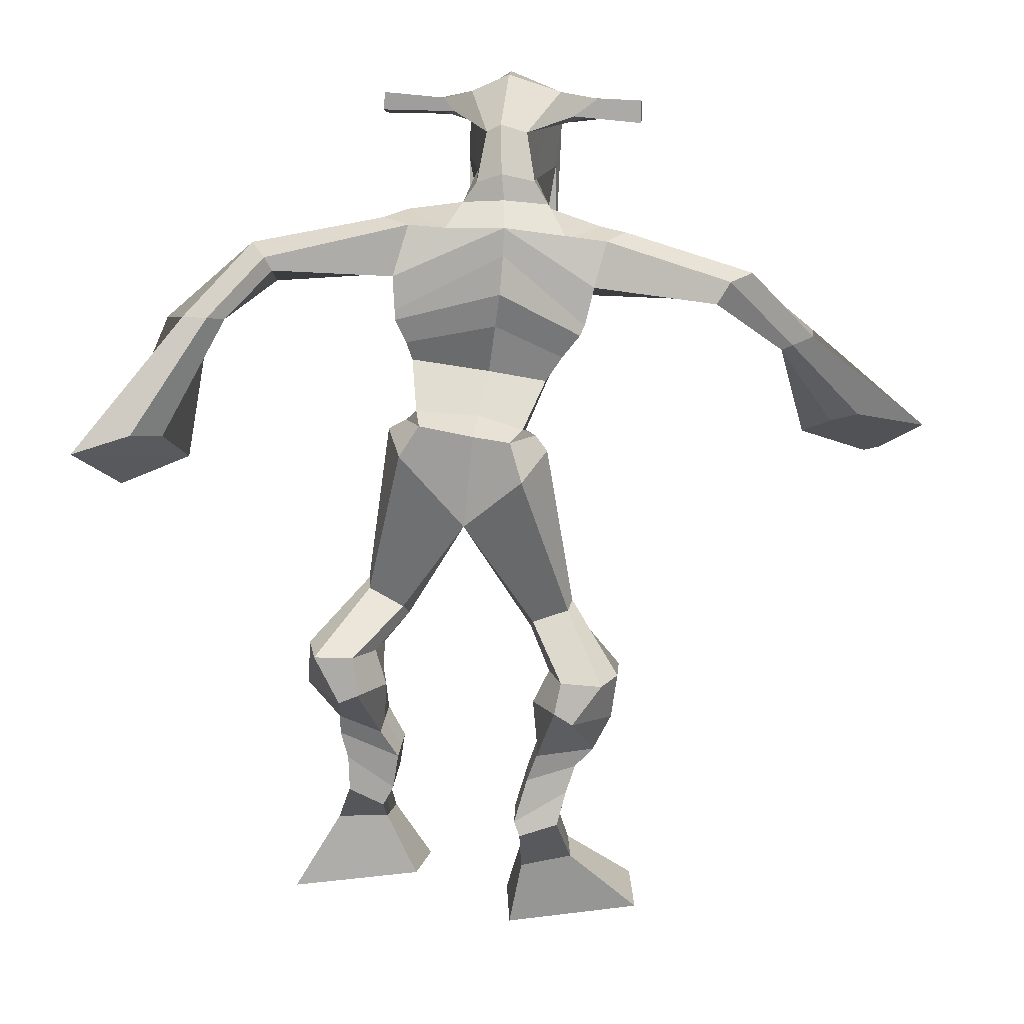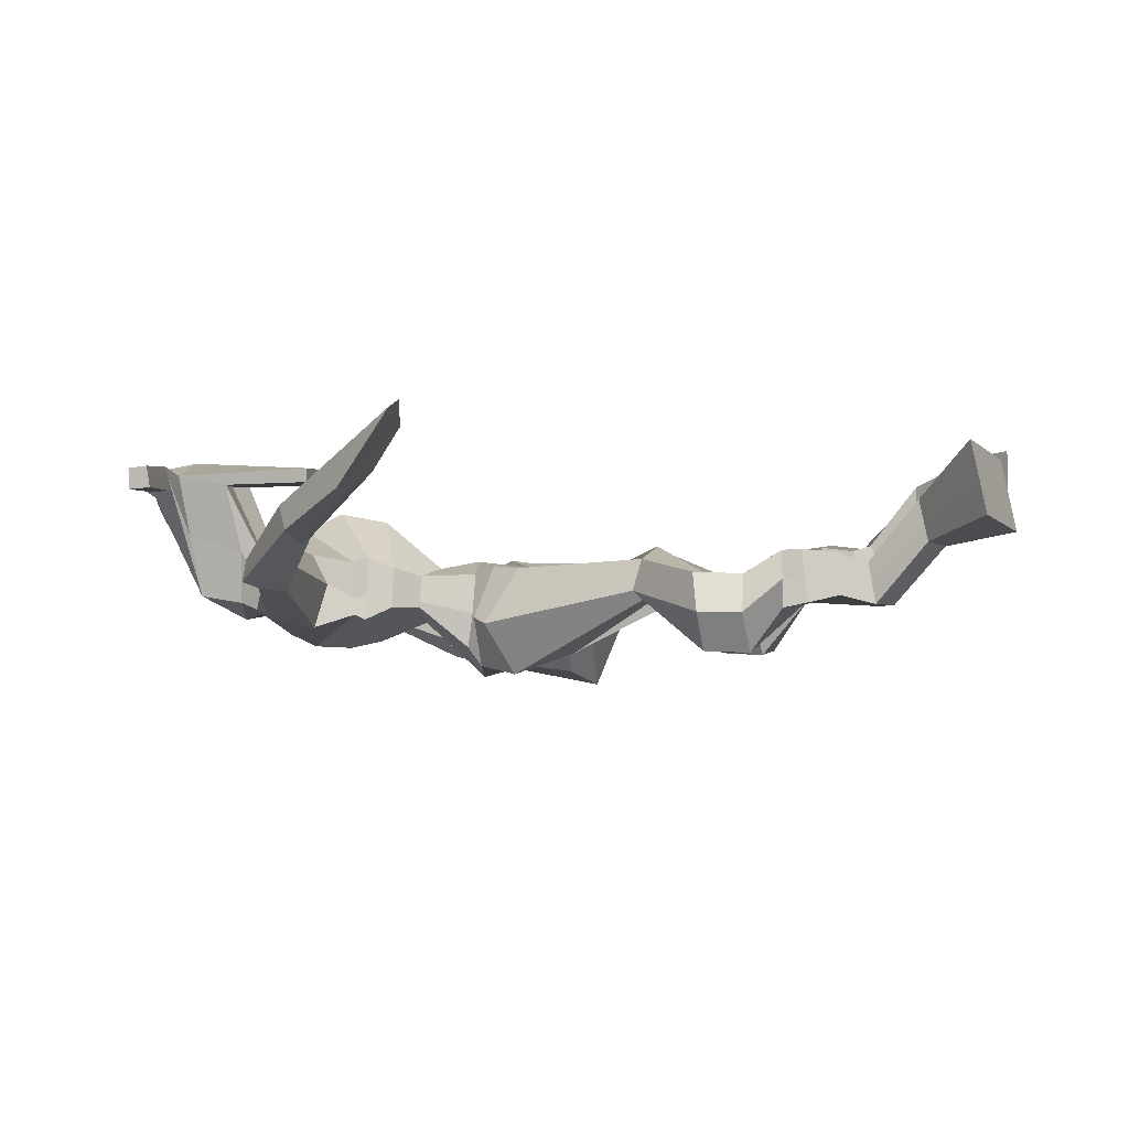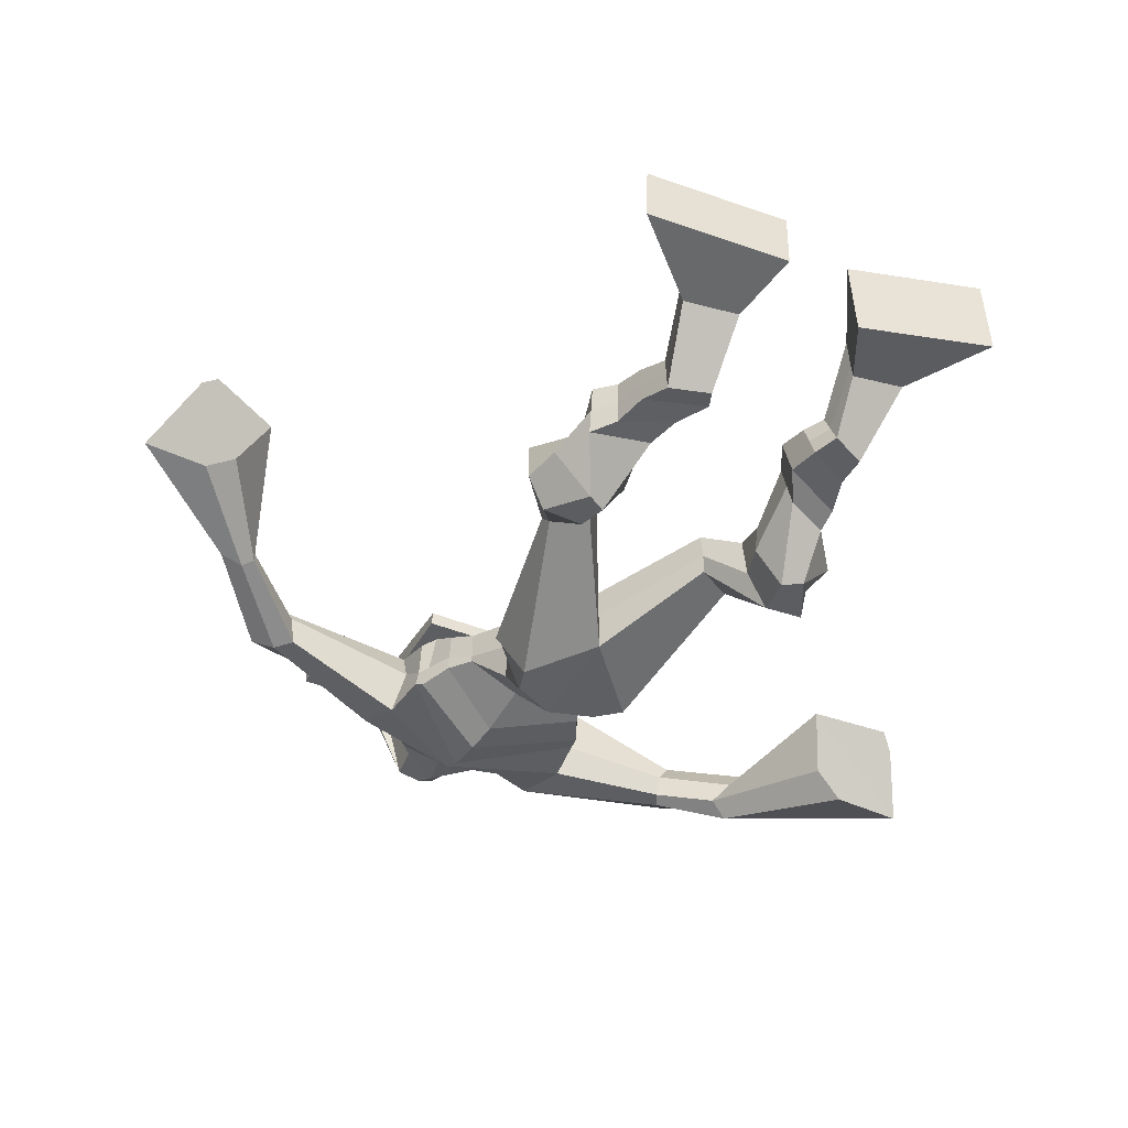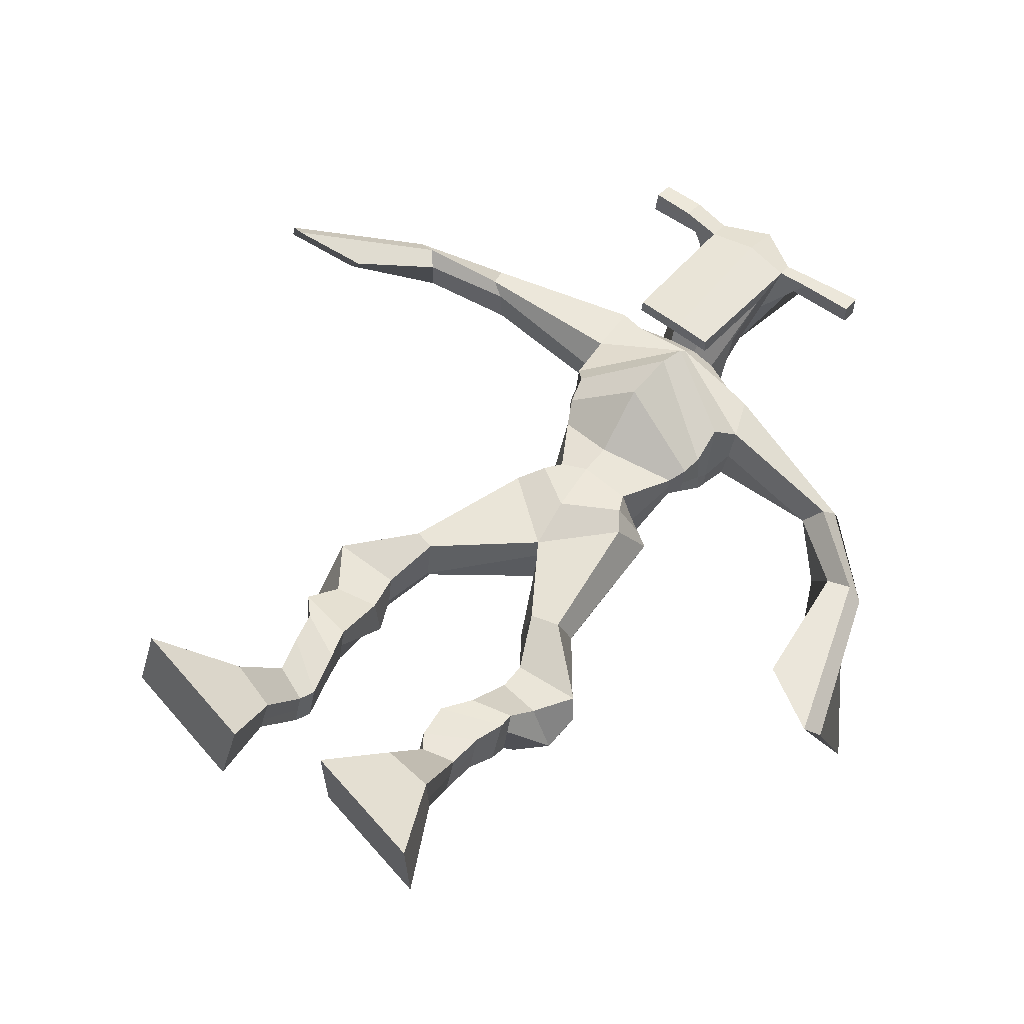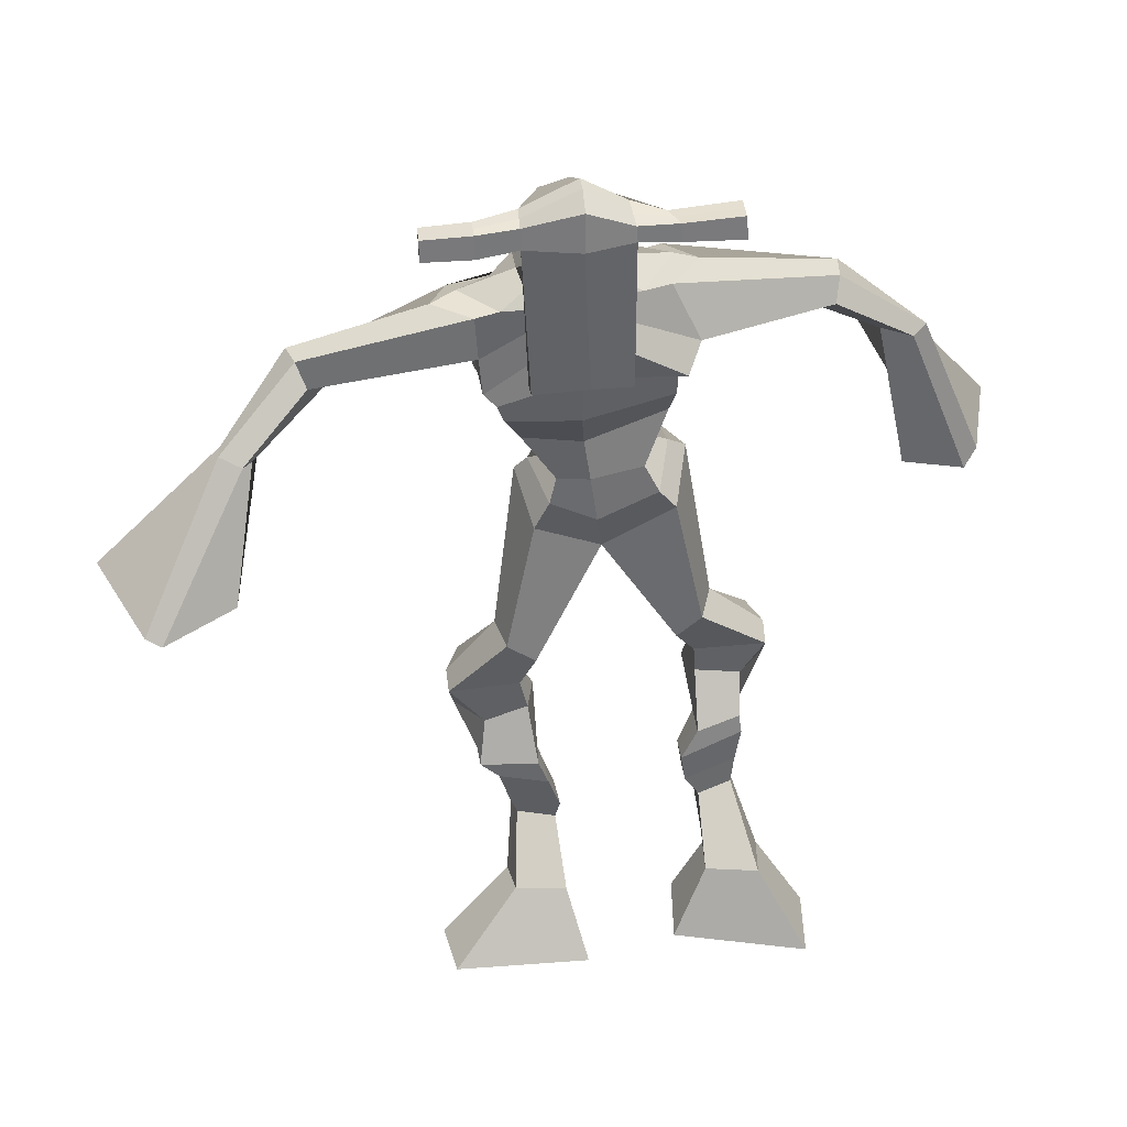
<metadata>
{"format":"obj","ext":"obj","renderer":"f3d","projection":"perspective","resolution":1024,"background":"white","views":[{"elev":8.8,"azim":-173.5,"up":"+Y"},{"elev":1.2,"azim":-74.9,"up":"+Z"},{"elev":-36.7,"azim":-25.5,"up":"+Z"},{"elev":55.8,"azim":41.5,"up":"+Z"},{"elev":38.9,"azim":-4.6,"up":"+Y"}]}
</metadata>
<code>
o g
v 0.2884 0.7316 -0.4217
v 0.3108 0.6281 -0.3997
v 0.2977 0.746 -0.3596
v 0.3273 0.6538 -0.2919
v 0.2083 0.7481 -0.4135
v 0.1039 0.6532 -0.3739
v 0.2177 0.7631 -0.3513
v 0.1205 0.6788 -0.2661
v 0.2819 0.8071 -0.5103
v 0.2868 0.8196 -0.4489
v 0.2222 0.8267 -0.5065
v 0.2265 0.8389 -0.4446
v 0.2903 0.8313 -0.5124
v 0.2947 0.8437 -0.4506
v 0.2086 0.8777 -0.4933
v 0.2133 0.8872 -0.4286
v 0.2711 0.8971 -0.4996
v 0.2758 0.9066 -0.4349
v 0.1935 0.9241 -0.5041
v 0.1993 0.9337 -0.4252
v 0.2544 0.9405 -0.51
v 0.2602 0.9501 -0.4312
v 0.1643 0.9555 -0.5109
v 0.171 0.9589 -0.4259
v 0.2194 1.027 -0.5828
v 0.2466 1.038 -0.4673
v 0.1914 1.01 -0.5796
v 0.1804 1.018 -0.4613
v 0.2093 1.076 -0.5779
v 0.2351 1.09 -0.462
v 0.1461 1.071 -0.5756
v 0.1273 1.084 -0.4579
v 0.2621 1.155 -0.4924
v 0.257 1.166 -0.4226
v 0.2054 1.177 -0.5029
v 0.2153 1.181 -0.4412
v 0.3595 1.323 -0.5932
v 0.3593 1.327 -0.4899
v 0.2663 1.397 -0.6233
v 0.2583 1.389 -0.4573
v 0.5161 0.8011 -0.3947
v 0.4674 0.7055 -0.3969
v 0.5111 0.8027 -0.3311
v 0.4594 0.7069 -0.2851
v 0.5976 0.7964 -0.3894
v 0.674 0.6713 -0.3816
v 0.5928 0.7968 -0.3251
v 0.666 0.6727 -0.2698
v 0.5079 0.8443 -0.4817
v 0.5086 0.8748 -0.4245
v 0.5614 0.8704 -0.4885
v 0.5588 0.8931 -0.4301
v 0.4897 0.877 -0.4914
v 0.4877 0.8999 -0.4326
v 0.5641 0.9239 -0.4867
v 0.5626 0.945 -0.4247
v 0.4816 0.9282 -0.489
v 0.48 0.9493 -0.427
v 0.5722 0.9696 -0.5074
v 0.5723 0.9937 -0.4314
v 0.5067 0.9733 -0.5093
v 0.5051 0.9971 -0.4333
v 0.5696 1 -0.5224
v 0.5688 1.019 -0.4392
v 0.5271 1.052 -0.6022
v 0.5045 1.075 -0.4878
v 0.5575 1.04 -0.598
v 0.574 1.069 -0.4842
v 0.5341 1.113 -0.6022
v 0.5017 1.118 -0.4873
v 0.5949 1.113 -0.6015
v 0.6094 1.129 -0.4796
v 0.4679 1.18 -0.5117
v 0.4681 1.185 -0.4411
v 0.5206 1.21 -0.5172
v 0.5074 1.207 -0.4549
v 0.4555 1.434 -0.6212
v 0.4636 1.417 -0.455
v 0.2993 1.781 -0.5682
v 0.3121 1.784 -0.4294
v 0.1628 1.69 -0.5486
v 0.1835 1.701 -0.4366
v 0.4701 1.707 -0.5782
v 0.4893 1.708 -0.4473
v 0.2056 1.764 -0.5473
v 0.2139 1.776 -0.4371
v 0.1448 1.759 -0.5344
v 0.1788 1.773 -0.4269
v -0.02294 1.662 -0.4871
v -0.04965 1.673 -0.423
v -0.04394 1.696 -0.4826
v -0.06454 1.708 -0.4394
v -0.1232 1.585 -0.4064
v -0.141 1.604 -0.3446
v -0.1407 1.593 -0.4161
v -0.1735 1.613 -0.361
v -0.2041 1.464 -0.3151
v -0.2622 1.404 -0.2179
v -0.2475 1.477 -0.3354
v -0.2857 1.411 -0.2289
v 0.3912 1.78 -0.5588
v 0.4089 1.786 -0.4569
v 0.4456 1.785 -0.5761
v 0.4497 1.787 -0.4702
v 0.6605 1.714 -0.5662
v 0.6837 1.717 -0.5083
v 0.6714 1.735 -0.5729
v 0.6923 1.745 -0.538
v 0.7283 1.641 -0.6002
v 0.8045 1.638 -0.5368
v 0.7502 1.644 -0.6278
v 0.8273 1.641 -0.5637
v 0.8265 1.46 -0.6158
v 0.9075 1.378 -0.566
v 0.8664 1.465 -0.6576
v 0.9292 1.398 -0.5879
v 0.3144 2.016 -0.3693
v 0.3158 2.006 -0.3003
v 0.2338 1.989 -0.3463
v 0.2346 1.979 -0.3147
v 0.3758 1.991 -0.3538
v 0.3816 1.977 -0.3129
v 0.3835 1.888 -0.3294
v 0.318 1.891 -0.3288
v 0.2436 1.872 -0.3266
v 0.2579 1.85 -0.5159
v 0.3473 1.849 -0.5217
v 0.3056 1.862 -0.5451
v 0.3832 1.955 -0.3102
v 0.235 1.949 -0.3119
v 0.3332 1.926 -0.5074
v 0.3116 1.937 -0.5076
v 0.3144 1.953 -0.2911
v 0.2708 1.924 -0.5064
v 0.1061 1.975 -0.3345
v 0.1066 1.976 -0.3017
v 0.1069 1.946 -0.2982
v 0.1066 1.94 -0.3317
v 0.5193 1.99 -0.3435
v 0.5199 1.99 -0.3048
v 0.5221 1.958 -0.3008
v 0.5215 1.962 -0.3368
v 0.24 1.543 -0.5202
v 0.3254 1.56 -0.5472
v 0.4486 1.575 -0.5236
v 0.4508 1.573 -0.48
v 0.3299 1.537 -0.4611
v 0.2411 1.542 -0.4704
v 0.2145 1.58 -0.5184
v 0.461 1.603 -0.474
v 0.2185 1.58 -0.457
v 0.3121 1.631 -0.5773
v 0.4558 1.603 -0.5393
v 0.3207 1.626 -0.3873
v 0.4401 1.956 -0.3044
v 0.4383 1.982 -0.3076
v 0.4233 1.981 -0.3421
v 0.4062 1.959 -0.3418
v 0.1752 1.979 -0.3373
v 0.1757 1.98 -0.3016
v 0.1761 1.947 -0.2979
v 0.2137 1.951 -0.3366
v 0.3239 1.737 -0.3021
v 0.3184 1.736 -0.3239
v 0.2439 1.733 -0.3224
v 0.3845 1.738 -0.3251
v 0.3823 1.738 -0.3031
v 0.2459 1.734 -0.3005
v 0.3079 1.819 -0.468
v 0.2356 1.815 -0.5256
v 0.3512 1.815 -0.4696
v 0.2632 1.807 -0.4608
v 0.3668 1.819 -0.5351
v 0.3035 1.822 -0.5301
v 0.1853 1.615 -0.5371
v 0.4626 1.638 -0.4742
v 0.2075 1.618 -0.4399
v 0.3037 1.68 -0.5883
v 0.4712 1.638 -0.5519
v 0.3225 1.705 -0.3738
v 0.1788 1.63 -0.5293
v 0.4692 1.671 -0.4182
v 0.1887 1.634 -0.4485
v 0.2989 1.739 -0.5863
v 0.4709 1.653 -0.5559
v 0.3172 1.761 -0.4024
v 0.3348 1.497 -0.6055
v 0.4339 1.501 -0.5823
v 0.3387 1.478 -0.4496
v 0.2691 1.474 -0.5826
v 0.4174 1.485 -0.4659
v 0.2915 1.468 -0.4685
v 0.1116 0.6651 -0.3238
v 0.2914 0.7363 -0.4011
v 0.2113 0.7531 -0.3929
v 0.3185 0.64 -0.3496
v 0.2844 0.813 -0.4797
v 0.2245 0.8327 -0.4757
v 0.2925 0.8374 -0.4816
v 0.2109 0.8824 -0.461
v 0.2735 0.9019 -0.4672
v 0.1964 0.9289 -0.4647
v 0.2573 0.9453 -0.4706
v 0.1676 0.9572 -0.4684
v 0.2583 1.034 -0.527
v 0.1352 1.011 -0.5167
v 0.2334 1.083 -0.5203
v 0.1254 1.077 -0.5164
v 0.2682 1.145 -0.4703
v 0.1997 1.192 -0.4891
v 0.3581 1.328 -0.5336
v 0.2351 1.437 -0.543
v 0.6703 0.6719 -0.3297
v 0.5144 0.8019 -0.3737
v 0.596 0.7964 -0.3681
v 0.4637 0.7061 -0.3449
v 0.5086 0.86 -0.453
v 0.5606 0.8819 -0.459
v 0.4889 0.8886 -0.4619
v 0.5633 0.9345 -0.4557
v 0.4808 0.9387 -0.458
v 0.5723 0.9817 -0.4694
v 0.5059 0.9852 -0.4713
v 0.5692 1.01 -0.4808
v 0.4905 1.06 -0.5446
v 0.616 1.061 -0.5415
v 0.507 1.115 -0.5452
v 0.6143 1.124 -0.5384
v 0.4611 1.167 -0.4923
v 0.5237 1.224 -0.5013
v 0.4844 1.468 -0.5366
v 0.1795 1.674 -0.4828
v 0.4801 1.708 -0.5195
v 0.1567 1.78 -0.4888
v 0.1204 1.771 -0.4711
v -0.02807 1.665 -0.4402
v -0.07741 1.71 -0.4722
v -0.1293 1.593 -0.3739
v -0.1722 1.606 -0.3957
v -0.1592 1.439 -0.2521
v -0.3509 1.461 -0.3378
v 0.4548 1.808 -0.5157
v 0.4923 1.795 -0.5197
v 0.6579 1.697 -0.5409
v 0.6914 1.758 -0.5611
v 0.7608 1.638 -0.5624
v 0.794 1.644 -0.6021
v 0.8053 1.419 -0.5345
v 0.9516 1.439 -0.6865
v 0.3148 2.023 -0.3336
v 0.2342 1.984 -0.3305
v 0.3787 1.984 -0.3334
v 0.3556 1.868 -0.4378
v 0.2636 1.853 -0.4339
v 0.3594 1.941 -0.4088
v 0.2517 1.937 -0.4091
v 0.1063 1.976 -0.3181
v 0.1067 1.943 -0.315
v 0.5196 1.99 -0.3241
v 0.5218 1.96 -0.3188
v 0.449 1.573 -0.5043
v 0.24 1.543 -0.5108
v 0.458 1.603 -0.5125
v 0.216 1.58 -0.4962
v 0.4231 1.958 -0.3231
v 0.4308 1.981 -0.3248
v 0.1949 1.949 -0.3172
v 0.1754 1.979 -0.3195
v 0.2389 1.809 -0.4931
v 0.3708 1.818 -0.5036
v 0.4661 1.638 -0.5242
v 0.196 1.616 -0.5002
v 0.4709 1.654 -0.5315
v 0.1848 1.632 -0.5036
v 0.2704 1.467 -0.5283
v 0.4354 1.492 -0.5278
v 0.3396 1.468 -0.6336
v 0.4255 1.48 -0.6116
v 0.3496 1.398 -0.4582
v 0.2855 1.457 -0.6123
v 0.4379 1.45 -0.4499
v 0.2804 1.435 -0.4548
v 0.4577 1.482 -0.5324
v 0.2542 1.459 -0.5347
f 1 5 11 9
f 4 3 7 8
f 193 195 5 6
f 193 196 4 8
f 196 194 3 4
f 6 5 1 2
f 198 12 16 200
f 7 3 10 12
f 195 7 12 198
f 194 1 9 197
f 200 16 20 202
f 12 10 14 16
f 9 11 15 13
f 197 9 13 199
f 20 18 22 24
f 16 14 18 20
f 13 15 19 17
f 199 13 17 201
f 21 23 27 25
f 17 19 23 21
f 201 17 21 203
f 202 20 24 204
f 206 28 32 208
f 203 21 25 205
f 204 24 28 206
f 24 22 26 28
f 29 31 35 33
f 28 26 30 32
f 25 27 31 29
f 205 25 29 207
f 209 33 37 211
f 207 29 33 209
f 208 32 36 210
f 32 30 34 36
f 185 184 79 83
f 210 36 40 212
f 36 34 38 40
f 33 35 39 37
f 41 49 51 45
f 44 48 47 43
f 213 46 45 215
f 213 48 44 216
f 216 44 43 214
f 46 42 41 45
f 218 220 56 52
f 47 52 50 43
f 215 218 52 47
f 214 217 49 41
f 220 222 60 56
f 52 56 54 50
f 49 53 55 51
f 217 219 53 49
f 60 64 62 58
f 56 60 58 54
f 53 57 59 55
f 219 221 57 53
f 61 65 67 63
f 57 61 63 59
f 221 223 61 57
f 222 224 64 60
f 226 228 72 68
f 223 225 65 61
f 224 226 68 64
f 64 68 66 62
f 69 73 75 71
f 68 72 70 66
f 65 69 71 67
f 225 227 69 65
f 229 211 37 73
f 227 229 73 69
f 228 230 76 72
f 72 76 74 70
f 184 181 81 79
f 230 231 78 76
f 76 78 38 74
f 73 37 77 75
f 268 159 135 257
f 133 129 122 118
f 186 182 84 80
f 274 183 82 232
f 273 185 83 233
f 183 186 80 82
f 234 235 88 86
f 82 88 92 90
f 82 80 86 88
f 79 81 87 85
f 90 92 96 94
f 235 87 91 237
f 232 82 90 236
f 87 81 89 91
f 95 93 97 99
f 236 90 94 238
f 91 89 93 95
f 237 91 95 239
f 240 98 100 241
f 239 95 99 241
f 94 96 100 98
f 238 94 98 240
f 242 102 104 243
f 83 79 101 103
f 80 84 104 102
f 104 84 106 108
f 108 106 110 112
f 83 103 107 105
f 233 83 105 244
f 243 104 108 245
f 109 111 115 113
f 245 108 112 247
f 105 107 111 109
f 244 105 109 246
f 248 113 115 249
f 246 109 113 248
f 112 110 114 116
f 247 112 116 249
f 250 117 119 251
f 250 118 122 252
f 156 155 141 140
f 131 132 117 121
f 132 134 119 117
f 130 133 118 120
f 172 169 124 125
f 174 170 126 128
f 173 174 128 127
f 270 173 127 253
f 169 171 123 124
f 269 172 125 254
f 129 133 163 167
f 128 126 134 132
f 127 128 132 131
f 253 127 131 255
f 130 125 165 168
f 254 125 130 256
f 258 137 136 257
f 161 160 136 137
f 267 161 137 258
f 159 162 138 135
f 260 142 139 259
f 158 157 139 142
f 266 156 140 259
f 265 158 142 260
f 192 189 147 148
f 276 188 145 261
f 275 192 148 262
f 189 191 146 147
f 187 190 143 144
f 188 187 144 145
f 148 147 154 151
f 261 145 153 263
f 262 148 151 264
f 147 146 150 154
f 144 143 149 152
f 145 144 152 153
f 255 131 158 265
f 252 122 156 266
f 131 121 157 158
f 122 129 155 156
f 119 134 162 159
f 256 130 161 267
f 130 120 160 161
f 251 119 159 268
f 165 164 163 168
f 164 166 167 163
f 133 130 168 163
f 123 129 167 166
f 124 123 166 164
f 125 124 164 165
f 234 86 172 269
f 80 102 171 169
f 242 101 173 270
f 101 79 174 173
f 79 85 170 174
f 86 80 169 172
f 151 154 180 177
f 263 153 179 271
f 264 151 177 272
f 154 150 176 180
f 152 149 175 178
f 153 152 178 179
f 177 180 186 183
f 271 179 185 273
f 272 177 183 274
f 180 176 182 186
f 178 175 181 184
f 179 178 184 185
f 278 277 187 188
f 277 280 190 187
f 279 281 191 189
f 284 282 192 275
f 283 278 188 276
f 282 279 189 192
f 281 283 276 191
f 280 284 275 190
f 175 272 274 181
f 176 271 273 182
f 149 264 272 175
f 150 263 271 176
f 102 242 270 171
f 85 234 269 170
f 120 251 268 160
f 134 256 267 162
f 121 252 266 157
f 129 255 265 155
f 143 262 264 149
f 146 261 263 150
f 190 275 262 143
f 191 276 261 146
f 155 265 260 141
f 157 266 259 139
f 141 260 259 140
f 162 267 258 138
f 138 258 257 135
f 126 254 256 134
f 123 253 255 129
f 170 269 254 126
f 171 270 253 123
f 117 250 252 121
f 118 250 251 120
f 111 247 249 115
f 110 246 248 114
f 114 248 249 116
f 106 244 246 110
f 107 245 247 111
f 103 243 245 107
f 84 233 244 106
f 101 242 243 103
f 93 238 240 97
f 96 239 241 100
f 97 240 241 99
f 92 237 239 96
f 89 236 238 93
f 81 232 236 89
f 88 235 237 92
f 85 87 235 234
f 182 273 233 84
f 181 274 232 81
f 160 268 257 136
f 75 77 231 230
f 71 75 230 228
f 70 74 229 227
f 74 38 211 229
f 66 70 227 225
f 63 67 226 224
f 62 66 225 223
f 67 71 228 226
f 59 63 224 222
f 58 62 223 221
f 54 58 221 219
f 50 54 219 217
f 55 59 222 220
f 43 50 217 214
f 45 51 218 215
f 51 55 220 218
f 42 216 214 41
f 46 213 216 42
f 48 213 215 47
f 35 210 212 39
f 31 208 210 35
f 30 207 209 34
f 34 209 211 38
f 26 205 207 30
f 23 204 206 27
f 22 203 205 26
f 27 206 208 31
f 19 202 204 23
f 18 201 203 22
f 14 199 201 18
f 10 197 199 14
f 15 200 202 19
f 3 194 197 10
f 5 195 198 11
f 11 198 200 15
f 2 1 194 196
f 6 2 196 193
f 8 7 195 193
f 39 212 284 280
f 78 231 283 281
f 40 38 279 282
f 231 77 278 283
f 212 40 282 284
f 38 78 281 279
f 37 39 280 277
f 77 37 277 278

</code>
